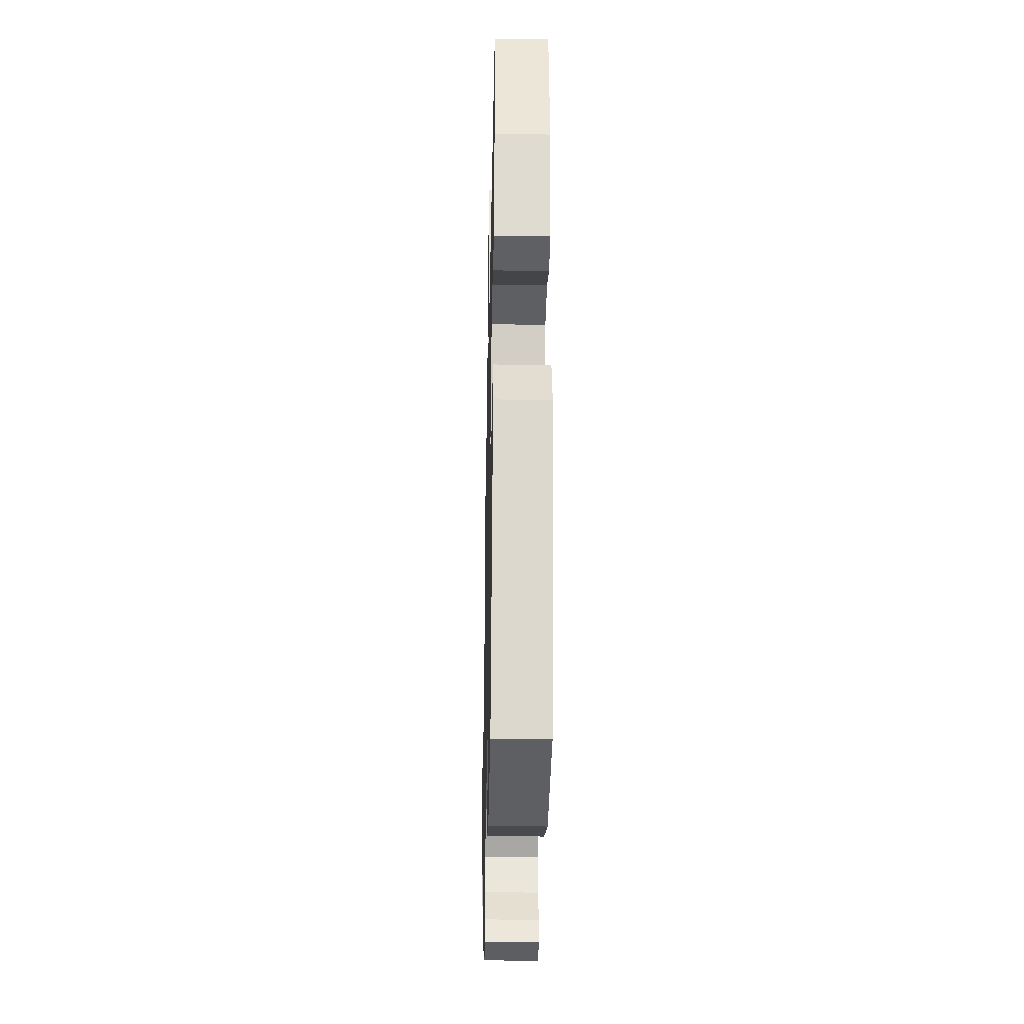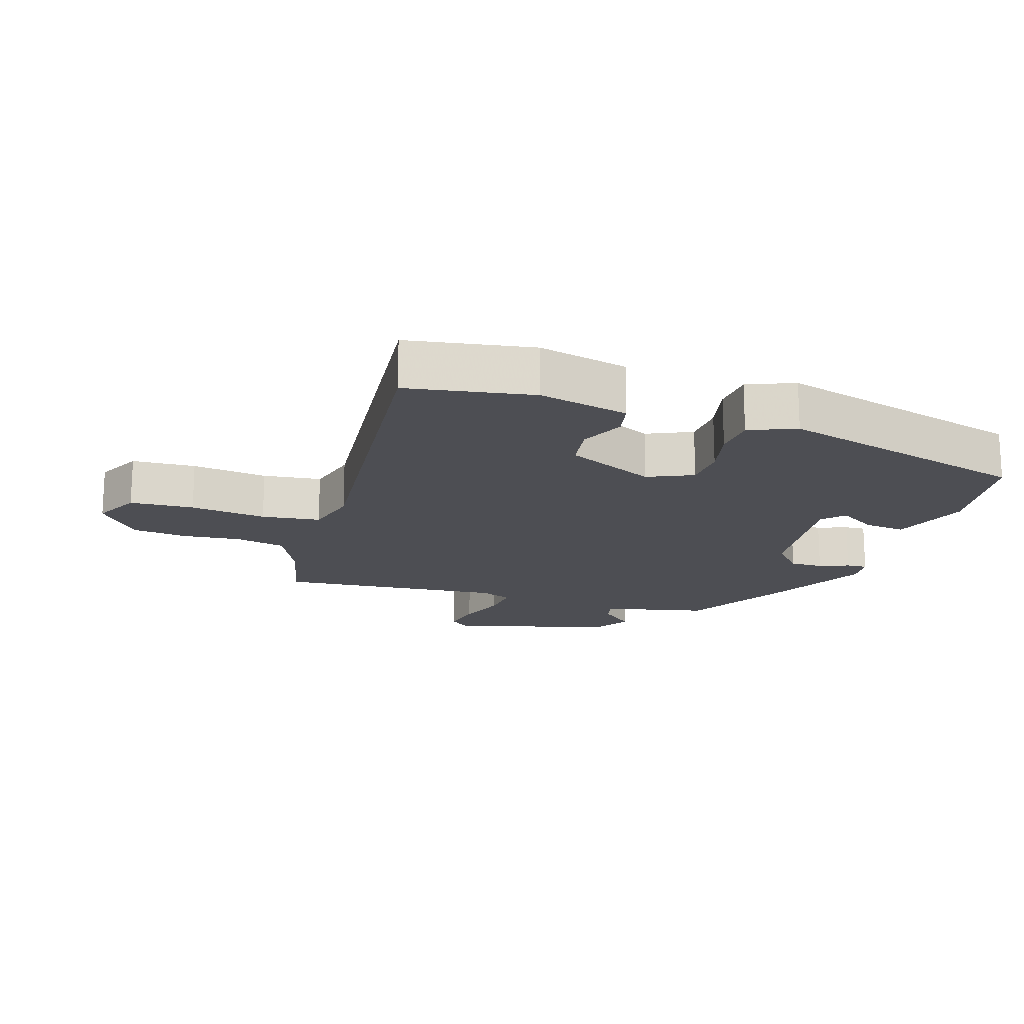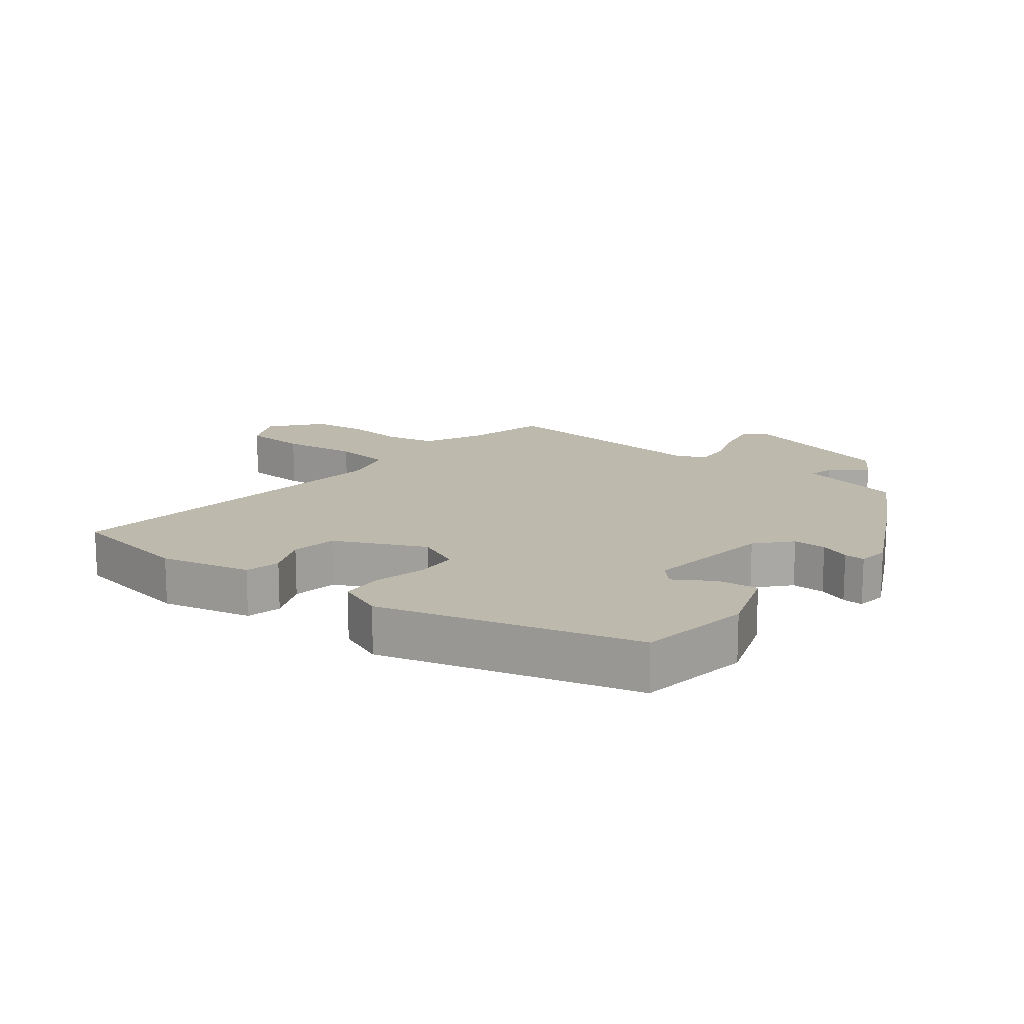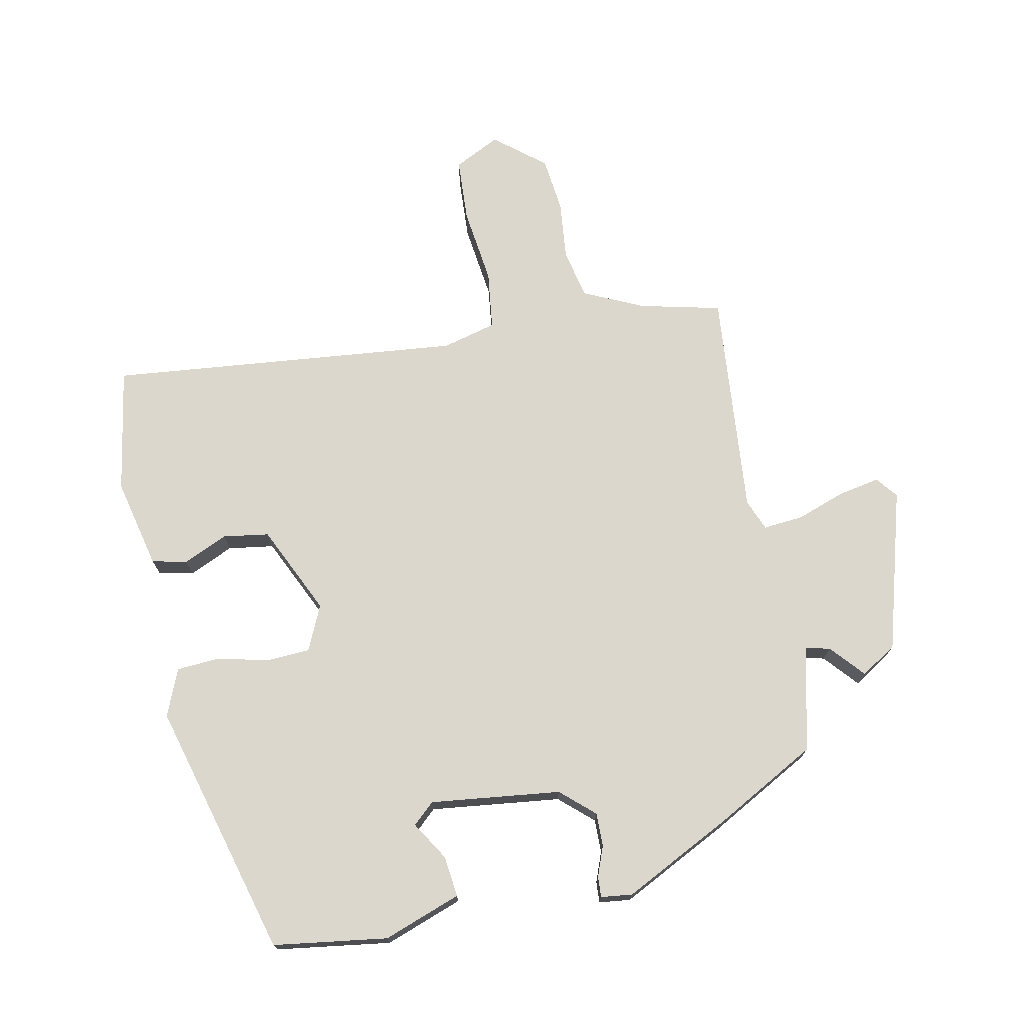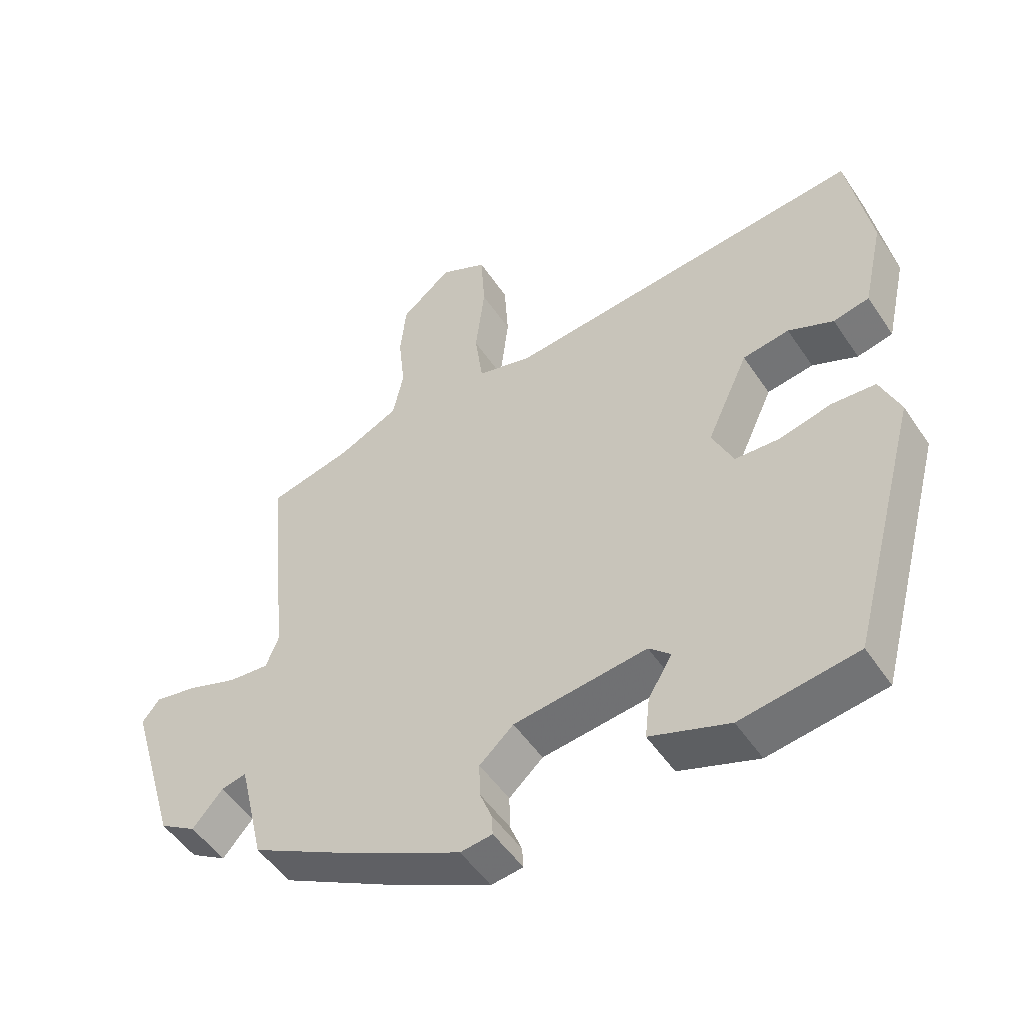
<metadata>
{"format":"obj","ext":"obj","renderer":"f3d","projection":"perspective","resolution":1024,"background":"white","views":[{"elev":-32.3,"azim":88.8,"up":"+Z"},{"elev":-17.4,"azim":71.8,"up":"+Y"},{"elev":15.1,"azim":127.8,"up":"+Y"},{"elev":72.9,"azim":168.2,"up":"+Y"},{"elev":-50.8,"azim":32.7,"up":"+Z"}]}
</metadata>
<code>
v -0.323 0.07 -0.428
v -0.483 0.07 -0.342
v -0.521 0.07 -0.181
v -0.559 0.07 -0.19
v -0.604 0.07 -0.242
v -0.659 0.07 -0.208
v -0.732 0.07 0.04
v -0.706 0.07 0.073
v -0.642 0.07 0.061
v -0.567 0.07 0.035
v -0.506 0.07 0.03
v -0.487 0.07 0.078
v -0.52 0.07 0.425
v -0.395 0.07 0.455
v -0.304 0.07 0.498
v -0.288 0.07 0.574
v -0.298 0.07 0.665
v -0.289 0.07 0.75
v -0.213 0.07 0.813
v -0.142 0.07 0.778
v -0.136 0.07 0.68
v -0.15 0.07 0.563
v -0.138 0.07 0.473
v -0.055 0.07 0.452
v 0.487 0.07 0.51
v 0.521 0.07 0.317
v 0.49 0.07 0.179
v 0.436 0.07 0.167
v 0.368 0.07 0.197
v 0.298 0.07 0.186
v 0.235 0.07 0.049
v 0.267 0.07 -0.02
v 0.334 0.07 -0.023
v 0.412 0.07 -0.004
v 0.478 0.07 -0.008
v 0.508 0.07 -0.08
v 0.403 0.07 -0.471
v 0.228 0.07 -0.497
v 0.109 0.07 -0.455
v 0.116 0.07 -0.392
v 0.152 0.07 -0.333
v 0.119 0.07 -0.303
v -0.081 0.07 -0.328
v -0.132 0.07 -0.374
v -0.131 0.07 -0.425
v -0.113 0.07 -0.471
v -0.111 0.07 -0.503
v -0.159 0.07 -0.509
v -0.323 0 -0.428
v -0.483 0 -0.342
v -0.521 0 -0.181
v -0.559 0 -0.19
v -0.604 0 -0.242
v -0.659 0 -0.208
v -0.732 0 0.04
v -0.706 0 0.073
v -0.642 0 0.061
v -0.567 0 0.035
v -0.506 0 0.03
v -0.487 0 0.078
v -0.52 0 0.425
v -0.395 0 0.455
v -0.304 0 0.498
v -0.288 0 0.574
v -0.298 0 0.665
v -0.289 0 0.75
v -0.213 0 0.813
v -0.142 0 0.778
v -0.136 0 0.68
v -0.15 0 0.563
v -0.138 0 0.473
v -0.055 0 0.452
v 0.487 0 0.51
v 0.521 0 0.317
v 0.49 0 0.179
v 0.436 0 0.167
v 0.368 0 0.197
v 0.298 0 0.186
v 0.235 0 0.049
v 0.267 0 -0.02
v 0.334 0 -0.023
v 0.412 0 -0.004
v 0.478 0 -0.008
v 0.508 0 -0.08
v 0.403 0 -0.471
v 0.228 0 -0.497
v 0.109 0 -0.455
v 0.116 0 -0.392
v 0.152 0 -0.333
v 0.119 0 -0.303
v -0.081 0 -0.328
v -0.132 0 -0.374
v -0.131 0 -0.425
v -0.113 0 -0.471
v -0.111 0 -0.503
v -0.159 0 -0.509
f 1 2 3
f 48 1 3
f 47 48 3
f 46 47 3
f 45 46 3
f 44 45 3
f 43 44 3
f 42 43 3
f 39 40 41
f 38 39 41
f 37 38 41
f 36 37 41
f 35 36 41
f 34 35 41
f 33 34 41 42
f 32 33 42 3
f 27 28 29
f 26 27 29
f 25 26 29
f 24 25 29
f 23 24 29 30
f 20 21 22
f 19 20 22
f 18 19 22
f 17 18 22
f 16 17 22
f 15 16 22 23
f 23 30 31
f 15 23 31
f 14 15 31
f 8 9 10
f 7 8 10
f 6 7 10
f 5 6 10
f 4 5 10
f 3 4 10 11
f 32 3 11 12
f 14 31 32
f 13 14 32
f 12 13 32
f 51 50 49
f 51 49 96
f 51 96 95
f 51 95 94
f 51 94 93
f 51 93 92
f 51 92 91
f 51 91 90
f 89 88 87
f 89 87 86
f 89 86 85
f 89 85 84
f 89 84 83
f 89 83 82
f 90 89 82 81
f 51 90 81 80
f 77 76 75
f 77 75 74
f 77 74 73
f 77 73 72
f 78 77 72 71
f 70 69 68
f 70 68 67
f 70 67 66
f 70 66 65
f 70 65 64
f 71 70 64 63
f 79 78 71
f 79 71 63
f 79 63 62
f 58 57 56
f 58 56 55
f 58 55 54
f 58 54 53
f 58 53 52
f 59 58 52 51
f 60 59 51 80
f 80 79 62
f 80 62 61
f 80 61 60
f 1 49 50 2
f 2 50 51 3
f 3 51 52 4
f 4 52 53 5
f 5 53 54 6
f 6 54 55 7
f 7 55 56 8
f 8 56 57 9
f 9 57 58 10
f 10 58 59 11
f 11 59 60 12
f 12 60 61 13
f 13 61 62 14
f 14 62 63 15
f 15 63 64 16
f 16 64 65 17
f 17 65 66 18
f 18 66 67 19
f 19 67 68 20
f 20 68 69 21
f 21 69 70 22
f 22 70 71 23
f 23 71 72 24
f 24 72 73 25
f 25 73 74 26
f 26 74 75 27
f 27 75 76 28
f 28 76 77 29
f 29 77 78 30
f 30 78 79 31
f 31 79 80 32
f 32 80 81 33
f 33 81 82 34
f 34 82 83 35
f 35 83 84 36
f 36 84 85 37
f 37 85 86 38
f 38 86 87 39
f 39 87 88 40
f 40 88 89 41
f 41 89 90 42
f 42 90 91 43
f 43 91 92 44
f 44 92 93 45
f 45 93 94 46
f 46 94 95 47
f 47 95 96 48
f 48 96 49 1

</code>
